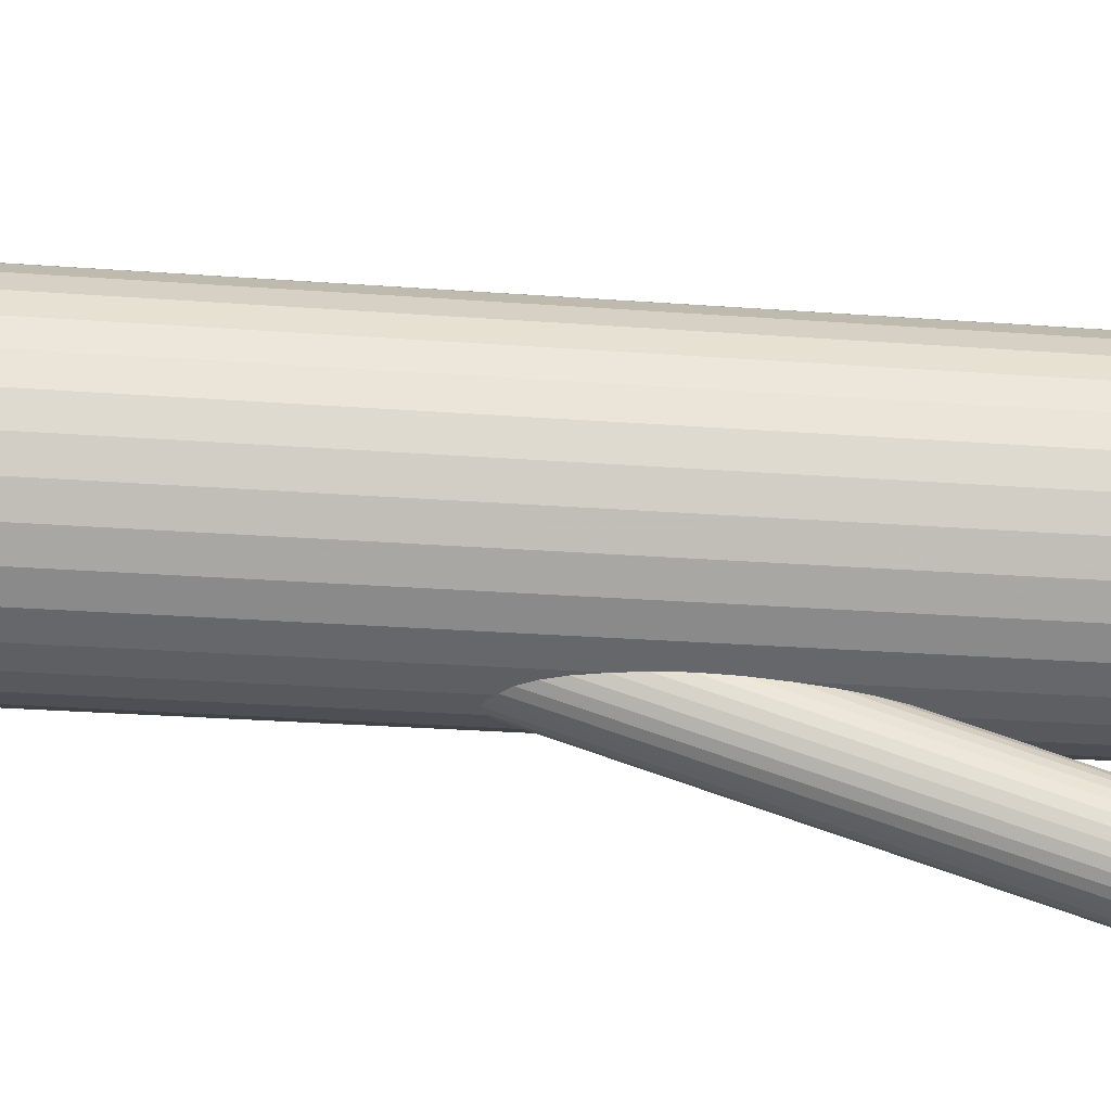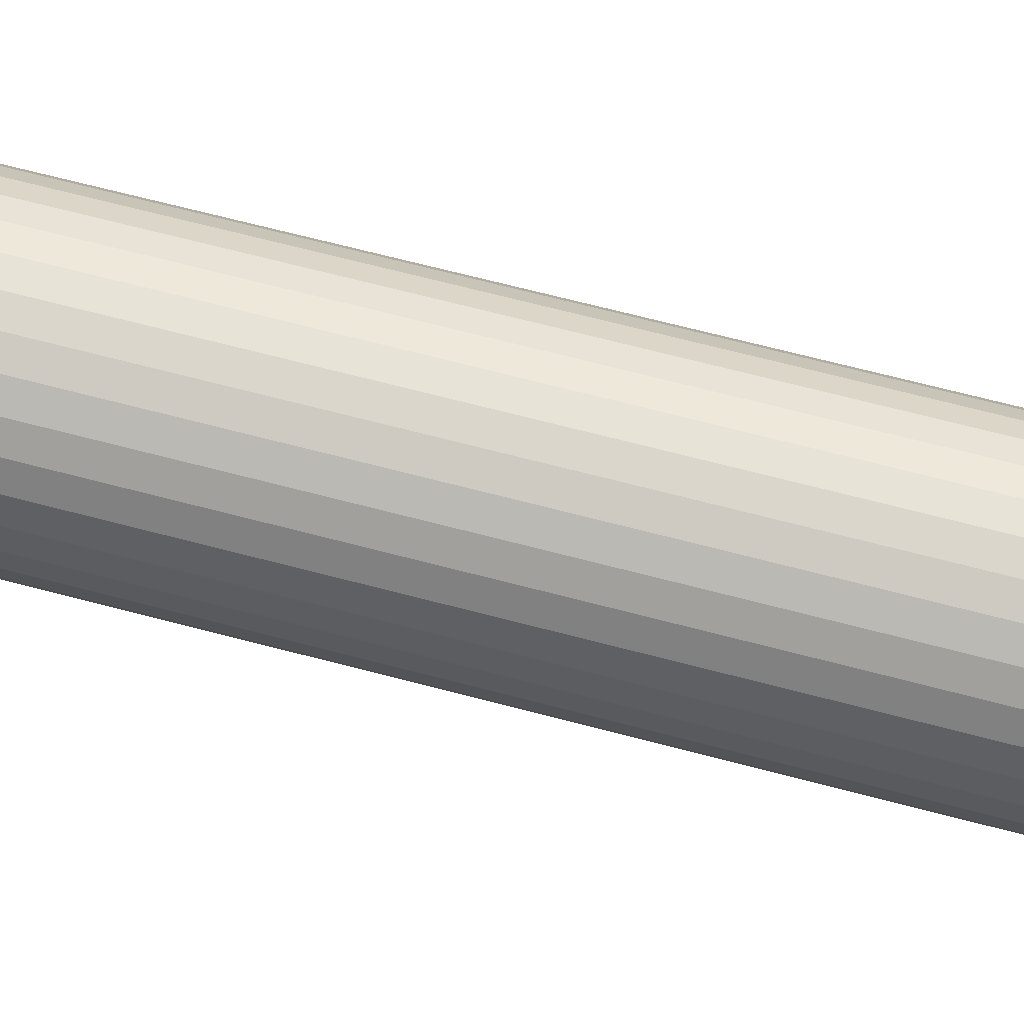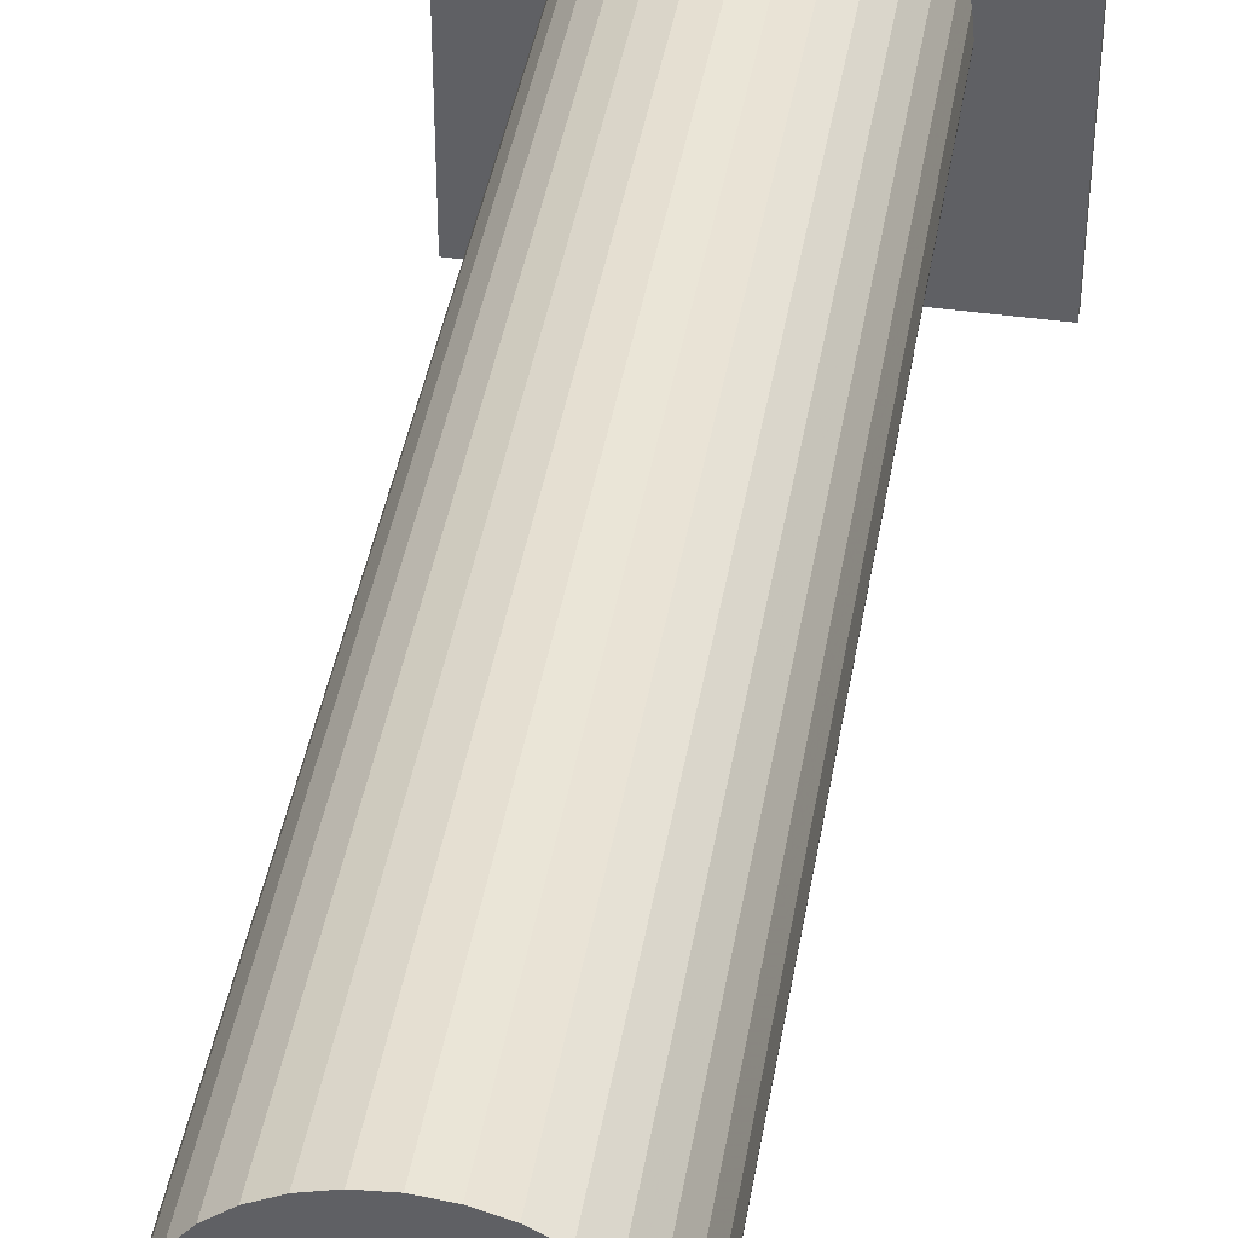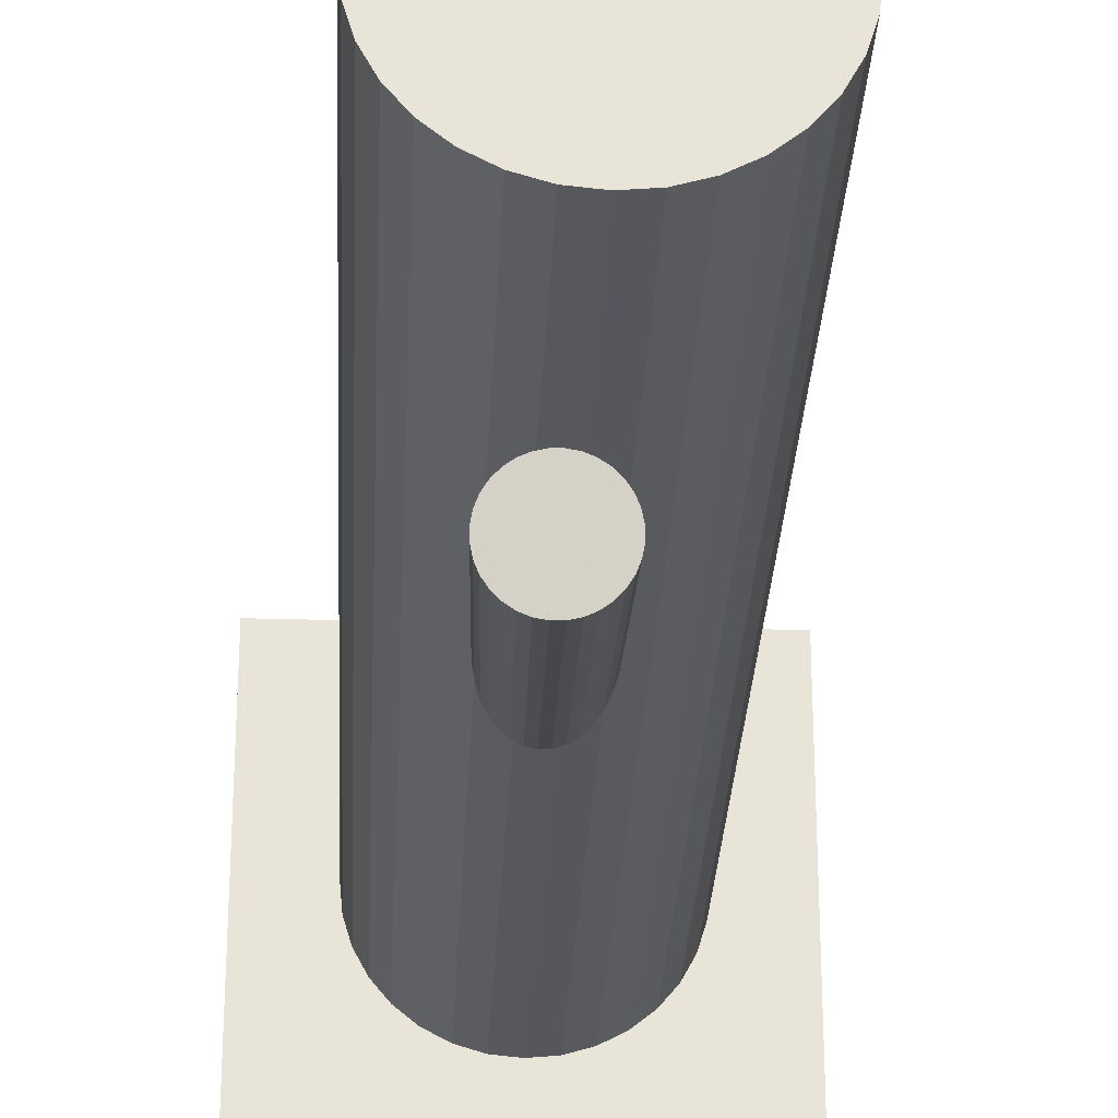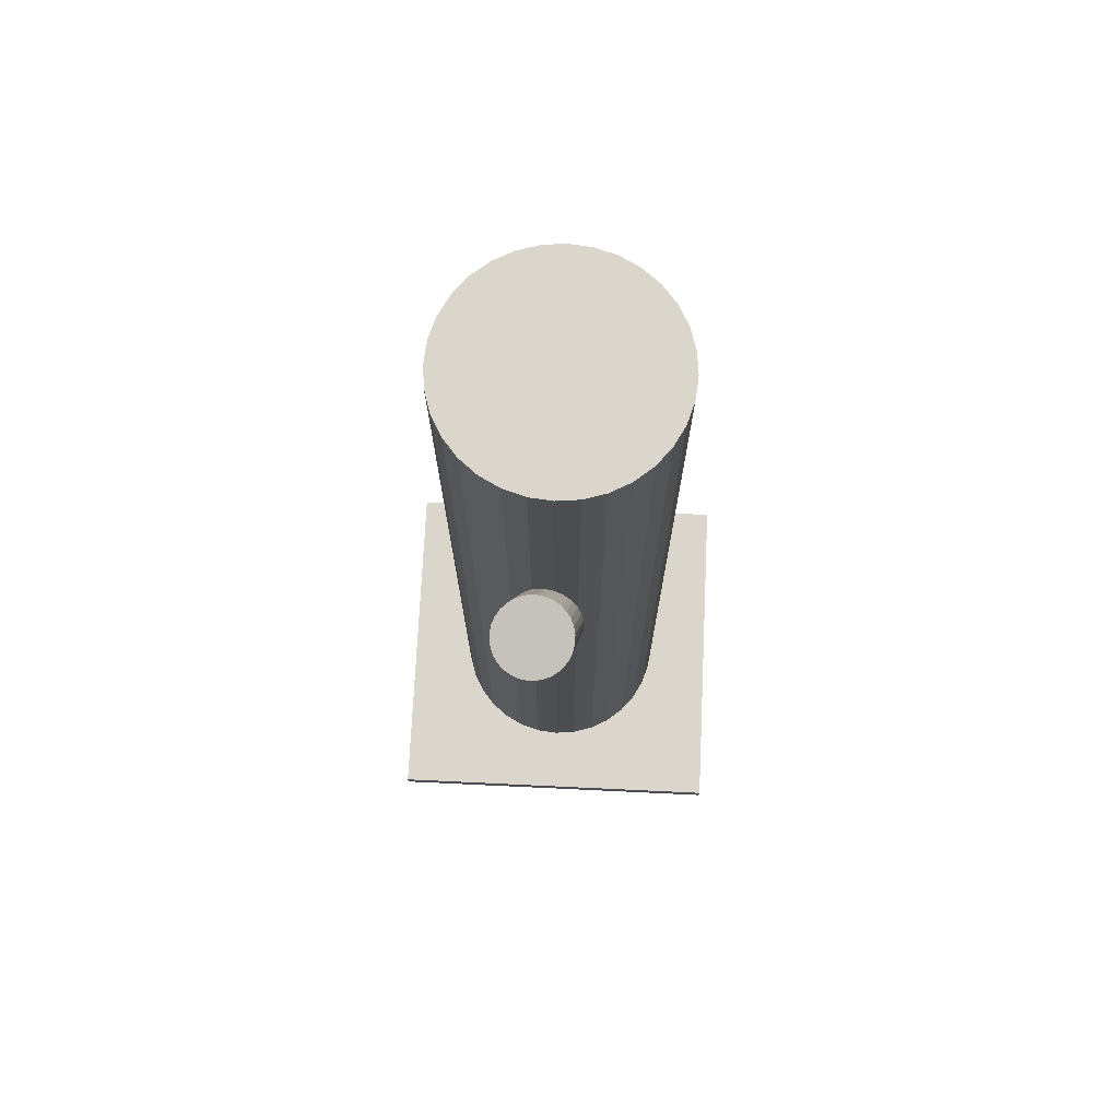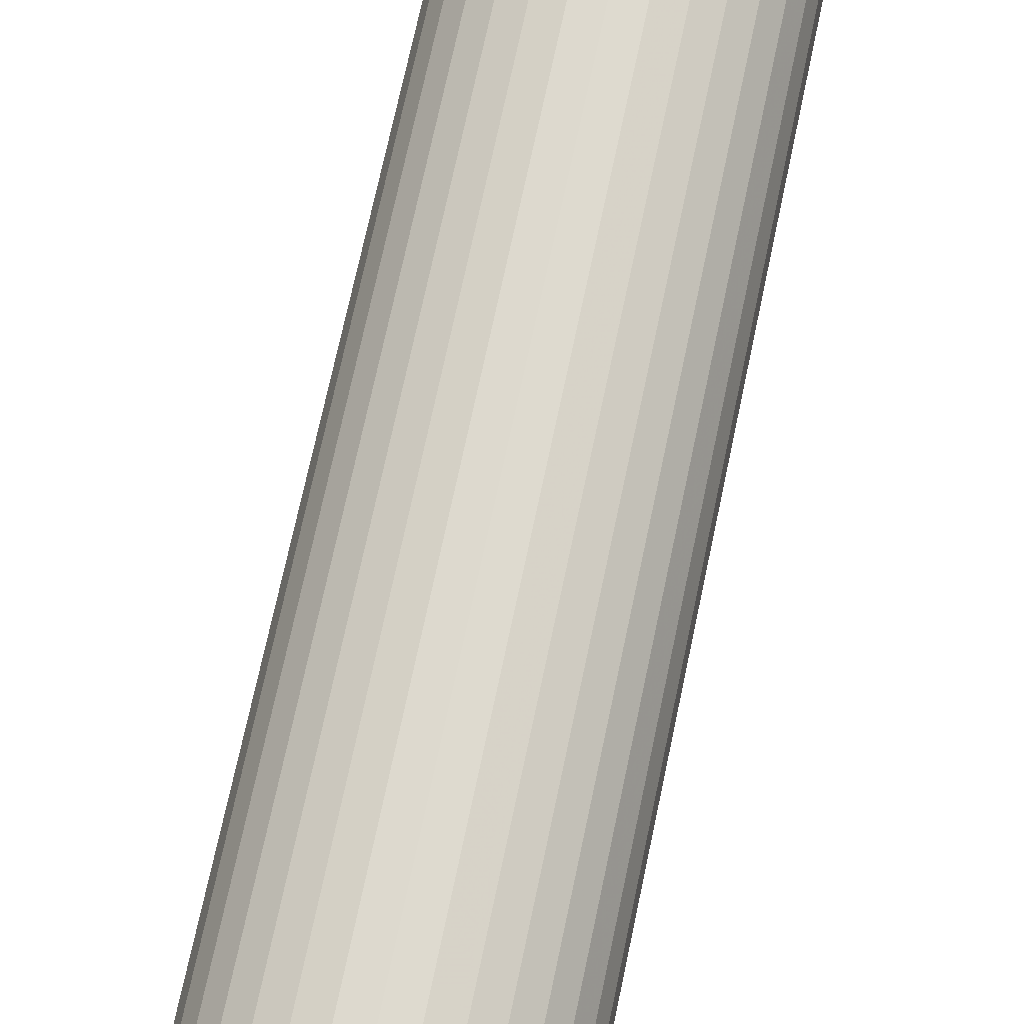
<metadata>
{"format":"obj","ext":"obj","renderer":"f3d","projection":"perspective","resolution":1024,"background":"white","views":[{"elev":-24.0,"azim":-97.4,"up":"+Y"},{"elev":67.7,"azim":-75.2,"up":"+Y"},{"elev":41.9,"azim":9.6,"up":"+Y"},{"elev":-28.7,"azim":-2.6,"up":"+Y"},{"elev":73.6,"azim":2.7,"up":"+Z"},{"elev":70.6,"azim":11.9,"up":"+Y"}]}
</metadata>
<code>
v -0 0.1439 -0.5
v -0 0.1439 0.5
v -0 0.02422 -0.284
v -0 0.02422 -0.5
v -0 0.02422 0.5
v -0 -0.09548 -0.5
v -0 -0.09548 0.5
v -0.03513 0.0415 -0.2794
v -0.02437 -0.005105 -0.294
v -0.02335 0.1416 -0.5
v -0.02335 0.1416 0.5
v -0.02335 -0.09318 -0.5
v -0.02335 -0.09318 0.5
v -0.03747 0.01287 -0.2886
v 0.002806 -0.2104 0.337
v -0.01342 -0.1401 0.3591
v -0.03434 -0.2108 0.3359
v 0.004667 -0.0131 -0.2958
v 0.01449 -0.2009 0.3404
v 0.03437 0.04234 -0.2773
v 0.01929 -0.008672 -0.294
v -0.00427 -0.2133 0.3359
v 0.003057 0.06164 -0.272
v -0.01786 -0.009117 -0.2951
v 0.01346 -0.1533 0.3556
v 0.02281 -0.1807 0.3471
v 0.03097 0.0007649 -0.2907
v 0.0665 -0.07531 -0.5
v 0.0665 -0.07531 0.5
v 0.0665 0.1237 -0.5
v 0.0665 0.1237 0.5
v -0.1197 0.02422 -0.5
v -0.1197 0.02422 0.5
v 0.02265 -0.1733 0.3494
v 0.01221 -0.01157 -0.2951
v -0.08464 -0.06042 -0.5
v -0.08464 -0.06042 0.5
v -0.08464 0.1089 -0.5
v -0.08464 0.1089 0.5
v 0.02995 0.04841 -0.2755
v 0.03929 0.02101 -0.284
v 0.02146 -0.1879 0.3447
v 0.1174 0.04757 -0.5
v 0.1174 0.04757 0.5
v 0.1174 0.0008685 -0.5
v 0.1174 0.0008685 0.5
v -0.09953 -0.04228 -0.5
v -0.09953 -0.04228 0.5
v -0.09953 0.09072 -0.5
v -0.09953 0.09072 0.5
v -0.02715 -0.2136 0.3352
v 0.03913 0.02837 -0.2817
v 0.00914 -0.2062 0.3385
v -0.1907 -0.1665 -0.4839
v -0.1907 -0.1665 -0.5
v -0.1907 0.2149 -0.4839
v -0.1907 0.2149 -0.5
v -0.0421 -0.1488 0.3556
v 0.03794 0.01377 -0.2864
v 0.04581 -0.08637 -0.5
v 0.04581 -0.08637 0.5
v 0.04581 0.1348 -0.5
v 0.04581 0.1348 0.5
v -0.005818 -0.1414 0.3589
v -0.1106 0.07003 -0.5
v -0.1106 0.07003 0.5
v -0.1106 -0.02159 -0.5
v -0.1106 -0.02159 0.5
v -0.05442 -0.167 0.3494
v -0.01066 -0.01185 -0.2958
v 0.02562 -0.004505 -0.2925
v -0.02562 0.05295 -0.2755
v -0.05561 -0.1816 0.3447
v 0.01066 0.06029 -0.2722
v 0.1106 0.07003 -0.5
v 0.1106 0.07003 0.5
v 0.1106 -0.02159 -0.5
v 0.1106 -0.02159 0.5
v -0.05577 -0.1743 0.3471
v -0.04581 -0.08637 -0.5
v -0.04581 -0.08637 0.5
v -0.04581 0.1348 -0.5
v -0.04581 0.1348 0.5
v -0.03794 0.03467 -0.2817
v -0.04643 -0.2017 0.3385
v 0.1907 -0.1665 -0.4839
v 0.1907 -0.1665 -0.5
v 0.1907 0.2149 -0.4839
v 0.1907 0.2149 -0.5
v -0.02869 -0.1417 0.3582
v -0.03913 0.02007 -0.2864
v 0.09953 -0.04228 -0.5
v 0.09953 -0.04228 0.5
v 0.09953 0.09072 -0.5
v 0.09953 0.09072 0.5
v -0.1174 0.04757 -0.5
v -0.1174 0.04757 0.5
v -0.1174 0.0008685 -0.5
v -0.1174 0.0008685 0.5
v -0.04745 -0.154 0.3537
v -0.03929 0.02743 -0.284
v -0.02995 3.474e-05 -0.2925
v 0.001379 -0.1442 0.3582
v -0.01954 -0.2149 0.335
v 0.08464 -0.06042 -0.5
v 0.08464 -0.06042 0.5
v 0.08464 0.1089 -0.5
v 0.08464 0.1089 0.5
v -0.01221 0.06002 -0.2729
v -0.03577 -0.1446 0.3571
v 0.1197 0.02422 -0.5
v 0.1197 0.02422 0.5
v -0.05085 -0.1956 0.3404
v -0.0665 -0.07531 -0.5
v -0.0665 -0.07531 0.5
v -0.0665 0.1237 -0.5
v -0.0665 0.1237 0.5
v -0.03097 0.04768 -0.2773
v 0.01786 0.05756 -0.2729
v -0.003057 -0.01319 -0.2961
v -0.02115 -0.1402 0.3589
v 0.00789 -0.1482 0.3571
v -0.01929 0.05711 -0.274
v 0.02099 -0.1661 0.3517
v 0.01865 -0.1948 0.3424
v -0.03437 0.006104 -0.2907
v -0.01648 -0.1775 0.3471
v -0.05161 -0.1602 0.3517
v -0.05395 -0.1888 0.3424
v -0.04085 -0.2068 0.337
v -0.004667 0.06154 -0.2722
v 0.03747 0.03557 -0.2794
v -0.01181 -0.2148 0.3352
v 0.01789 -0.1594 0.3537
v 0.02335 0.1416 -0.5
v 0.02335 0.1416 0.5
v 0.02335 -0.09318 -0.5
v 0.02335 -0.09318 0.5
v 0.02437 0.05355 -0.274
v 0.03513 0.006937 -0.2886
f 111 4 43
f 111 43 112
f 112 43 44
f 112 44 5
f 43 4 75
f 43 75 44
f 44 75 76
f 44 76 5
f 75 4 94
f 75 94 76
f 76 94 95
f 76 95 5
f 94 4 107
f 94 107 95
f 95 107 108
f 95 108 5
f 107 4 30
f 107 30 108
f 108 30 31
f 108 31 5
f 30 4 62
f 30 62 31
f 31 62 63
f 31 63 5
f 62 4 135
f 62 135 63
f 63 135 136
f 63 136 5
f 135 4 1
f 135 1 136
f 136 1 2
f 136 2 5
f 1 4 10
f 1 10 2
f 2 10 11
f 2 11 5
f 10 4 82
f 10 82 11
f 11 82 83
f 11 83 5
f 82 4 116
f 82 116 83
f 83 116 117
f 83 117 5
f 116 4 38
f 116 38 117
f 117 38 39
f 117 39 5
f 38 4 49
f 38 49 39
f 39 49 50
f 39 50 5
f 49 4 65
f 49 65 50
f 50 65 66
f 50 66 5
f 65 4 96
f 65 96 66
f 66 96 97
f 66 97 5
f 96 4 32
f 96 32 97
f 97 32 33
f 97 33 5
f 32 4 98
f 32 98 33
f 33 98 99
f 33 99 5
f 98 4 67
f 98 67 99
f 99 67 68
f 99 68 5
f 67 4 47
f 67 47 68
f 68 47 48
f 68 48 5
f 47 4 36
f 47 36 48
f 48 36 37
f 48 37 5
f 36 4 114
f 36 114 37
f 37 114 115
f 37 115 5
f 114 4 80
f 114 80 115
f 115 80 81
f 115 81 5
f 80 4 12
f 80 12 81
f 81 12 13
f 81 13 5
f 12 4 6
f 12 6 13
f 13 6 7
f 13 7 5
f 6 4 137
f 6 137 7
f 7 137 138
f 7 138 5
f 137 4 60
f 137 60 138
f 138 60 61
f 138 61 5
f 60 4 28
f 60 28 61
f 61 28 29
f 61 29 5
f 28 4 105
f 28 105 29
f 29 105 106
f 29 106 5
f 105 4 92
f 105 92 106
f 106 92 93
f 106 93 5
f 92 4 77
f 92 77 93
f 93 77 78
f 93 78 5
f 77 4 45
f 77 45 78
f 78 45 46
f 78 46 5
f 45 4 111
f 45 111 46
f 46 111 112
f 46 112 5
f 41 3 52
f 41 52 26
f 26 52 34
f 26 34 127
f 52 3 132
f 52 132 34
f 34 132 124
f 34 124 127
f 132 3 20
f 132 20 124
f 124 20 134
f 124 134 127
f 20 3 40
f 20 40 134
f 134 40 25
f 134 25 127
f 40 3 139
f 40 139 25
f 25 139 122
f 25 122 127
f 139 3 119
f 139 119 122
f 122 119 103
f 122 103 127
f 119 3 74
f 119 74 103
f 103 74 64
f 103 64 127
f 74 3 23
f 74 23 64
f 64 23 16
f 64 16 127
f 23 3 131
f 23 131 16
f 16 131 121
f 16 121 127
f 131 3 109
f 131 109 121
f 121 109 90
f 121 90 127
f 109 3 123
f 109 123 90
f 90 123 110
f 90 110 127
f 123 3 72
f 123 72 110
f 110 72 58
f 110 58 127
f 72 3 118
f 72 118 58
f 58 118 100
f 58 100 127
f 118 3 8
f 118 8 100
f 100 8 128
f 100 128 127
f 8 3 84
f 8 84 128
f 128 84 69
f 128 69 127
f 84 3 101
f 84 101 69
f 69 101 79
f 69 79 127
f 101 3 91
f 101 91 79
f 79 91 73
f 79 73 127
f 91 3 14
f 91 14 73
f 73 14 129
f 73 129 127
f 14 3 126
f 14 126 129
f 129 126 113
f 129 113 127
f 126 3 102
f 126 102 113
f 113 102 85
f 113 85 127
f 102 3 9
f 102 9 85
f 85 9 130
f 85 130 127
f 9 3 24
f 9 24 130
f 130 24 17
f 130 17 127
f 24 3 70
f 24 70 17
f 17 70 51
f 17 51 127
f 70 3 120
f 70 120 51
f 51 120 104
f 51 104 127
f 120 3 18
f 120 18 104
f 104 18 133
f 104 133 127
f 18 3 35
f 18 35 133
f 133 35 22
f 133 22 127
f 35 3 21
f 35 21 22
f 22 21 15
f 22 15 127
f 21 3 71
f 21 71 15
f 15 71 53
f 15 53 127
f 71 3 27
f 71 27 53
f 53 27 19
f 53 19 127
f 27 3 140
f 27 140 19
f 19 140 125
f 19 125 127
f 140 3 59
f 140 59 125
f 125 59 42
f 125 42 127
f 59 3 41
f 59 41 42
f 42 41 26
f 42 26 127
f 54 56 55
f 87 54 55
f 55 56 57
f 57 87 55
f 54 88 56
f 86 54 87
f 86 88 54
f 56 88 57
f 89 87 57
f 57 88 89
f 89 86 87
f 88 86 89

</code>
